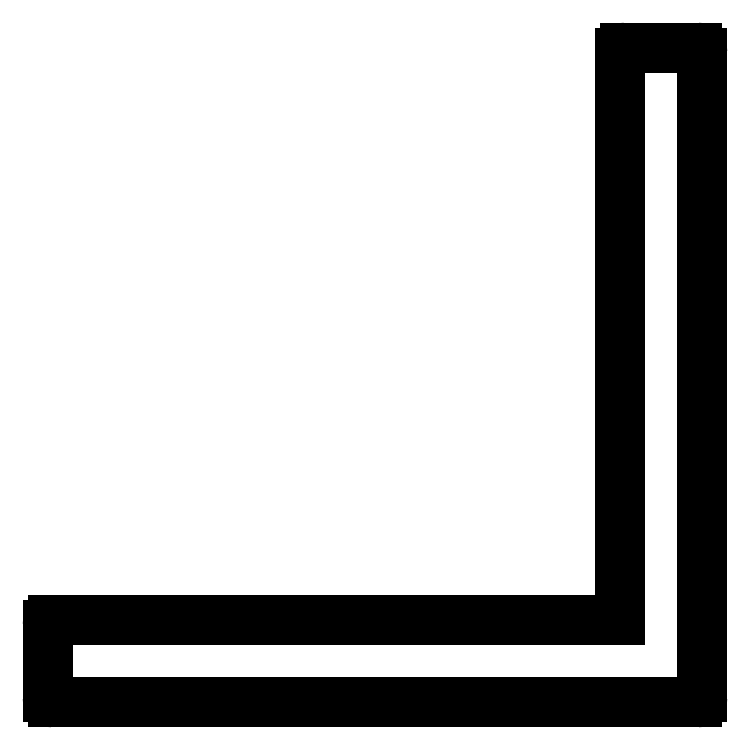
<metadata>
{"format":"dxf","ext":"dxf","renderer":"ezdxf+matplotlib","layout":"modelspace","background":"white","min_lineweight":24,"dpi":150}
</metadata>
<code>
0
SECTION
2
ENTITIES
0
ARC
8
0
10
394.5
20
651.9
30
0
40
0.3
50
90
51
180
0
LINE
8
0
10
394.2
20
617.2
30
0
11
394.2
21
651.9
31
0
0
LINE
8
0
10
394.5
20
652.2
30
0
11
398.9
21
652.2
31
0
0
LINE
8
0
10
359.5
20
617.2
30
0
11
394.2
21
617.2
31
0
0
ARC
8
0
10
398.9
20
651.9
30
0
40
0.3
50
0
51
90
0
ARC
8
0
10
359.5
20
616.9
30
0
40
0.3
50
90
51
180
0
LINE
8
0
10
399.2
20
651.9
30
0
11
399.2
21
612.5
31
0
0
LINE
8
0
10
359.2
20
612.5
30
0
11
359.2
21
616.9
31
0
0
ARC
8
0
10
398.9
20
612.5
30
0
40
0.3
50
270
51
2.174e-11
0
ARC
8
0
10
359.5
20
612.5
30
0
40
0.3
50
180
51
270
0
LINE
8
0
10
398.9
20
612.2
30
0
11
359.5
21
612.2
31
0
0
ENDSEC
0
EOF

</code>
